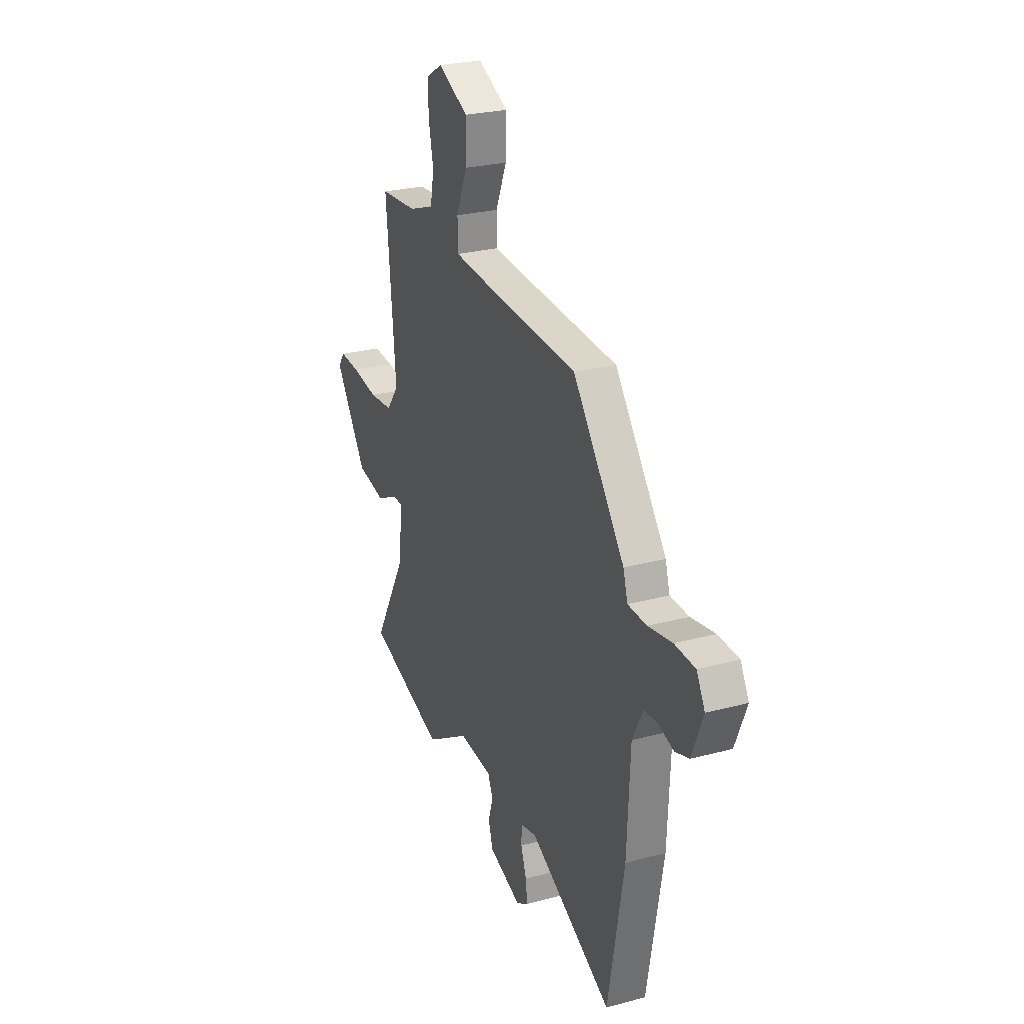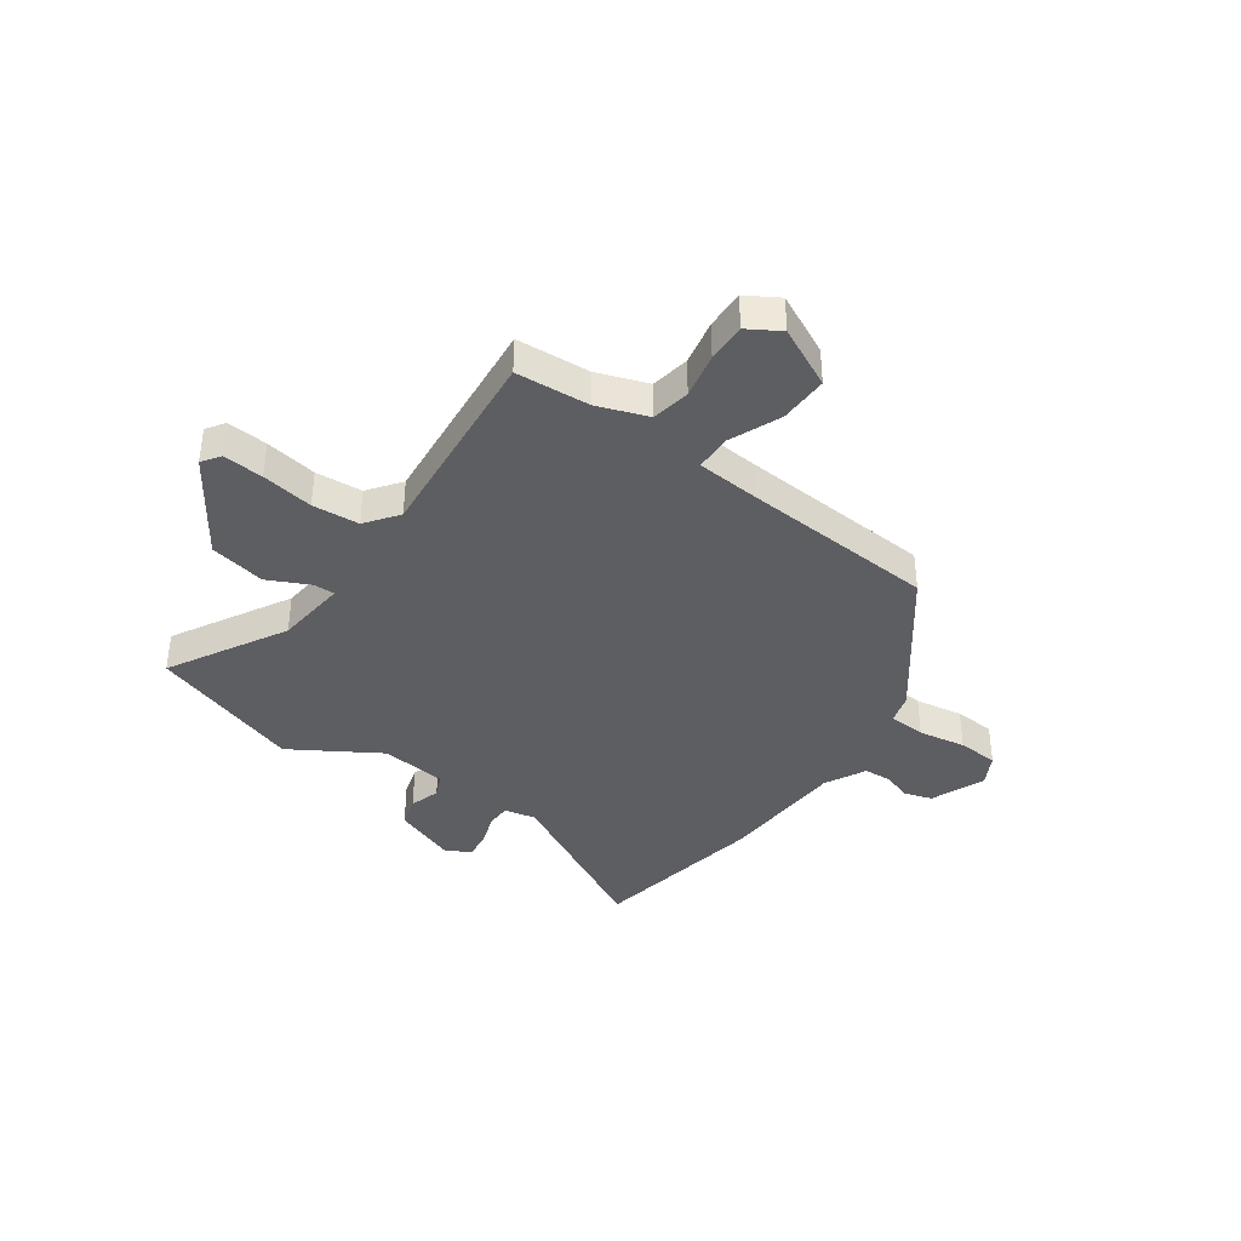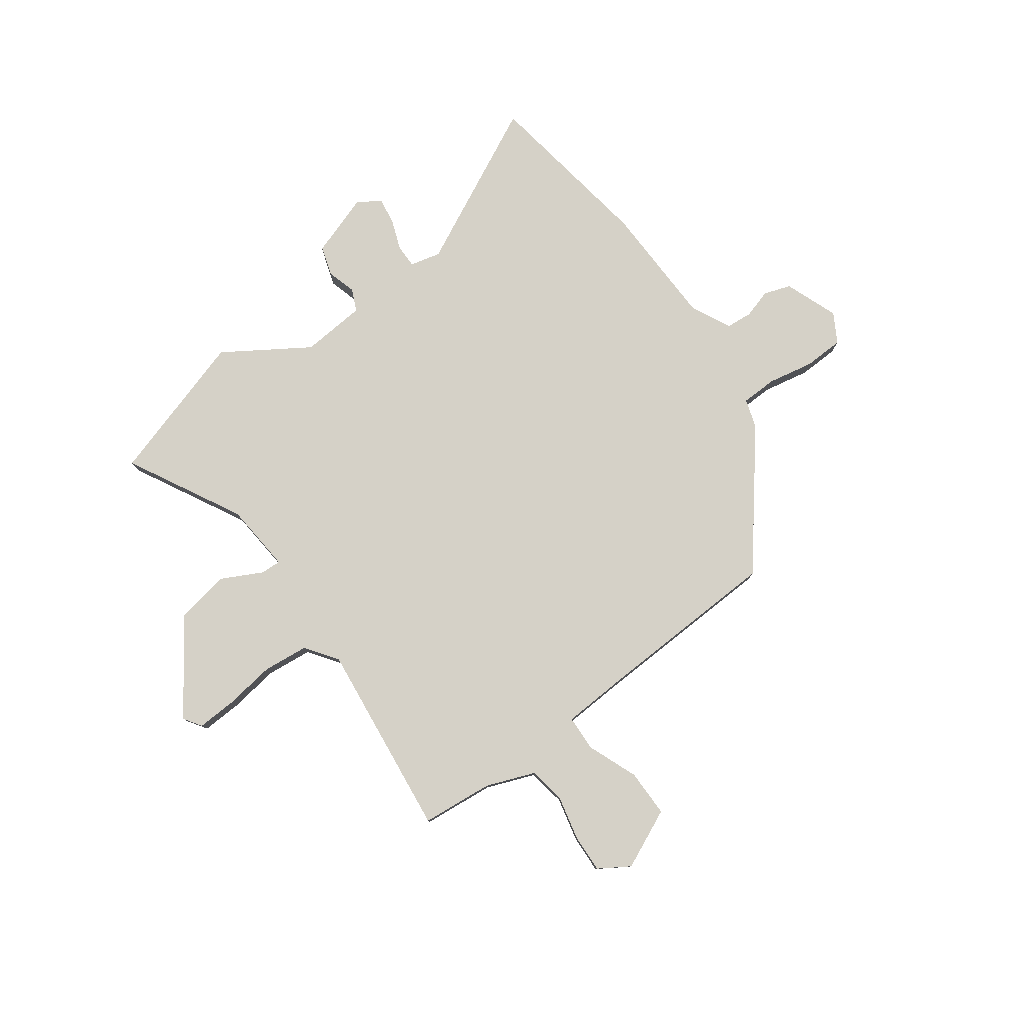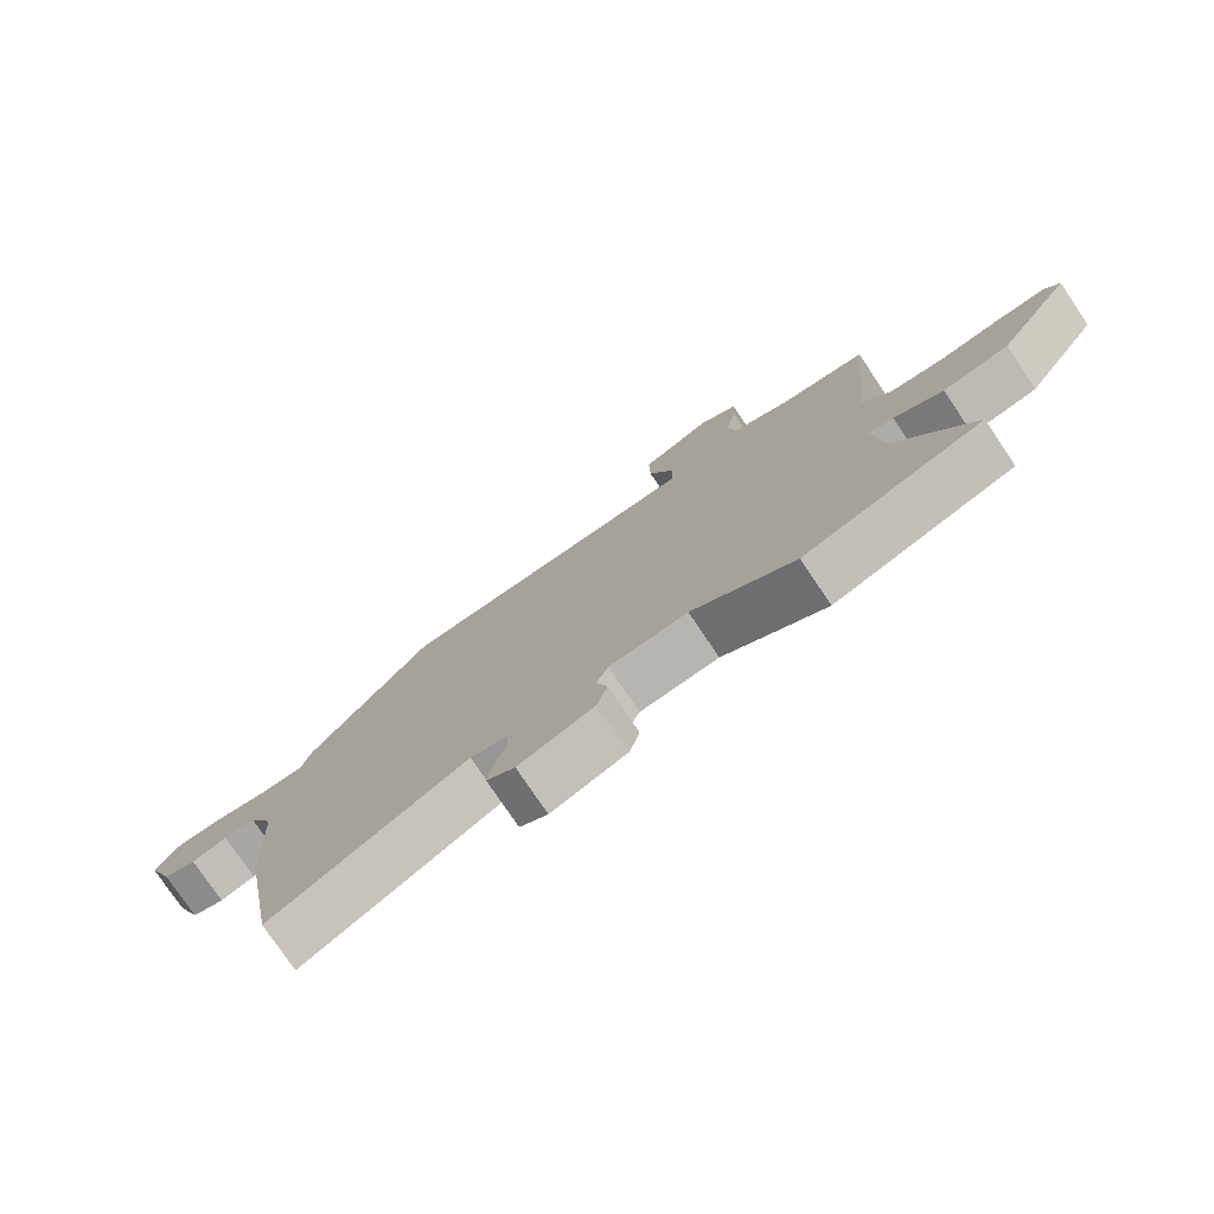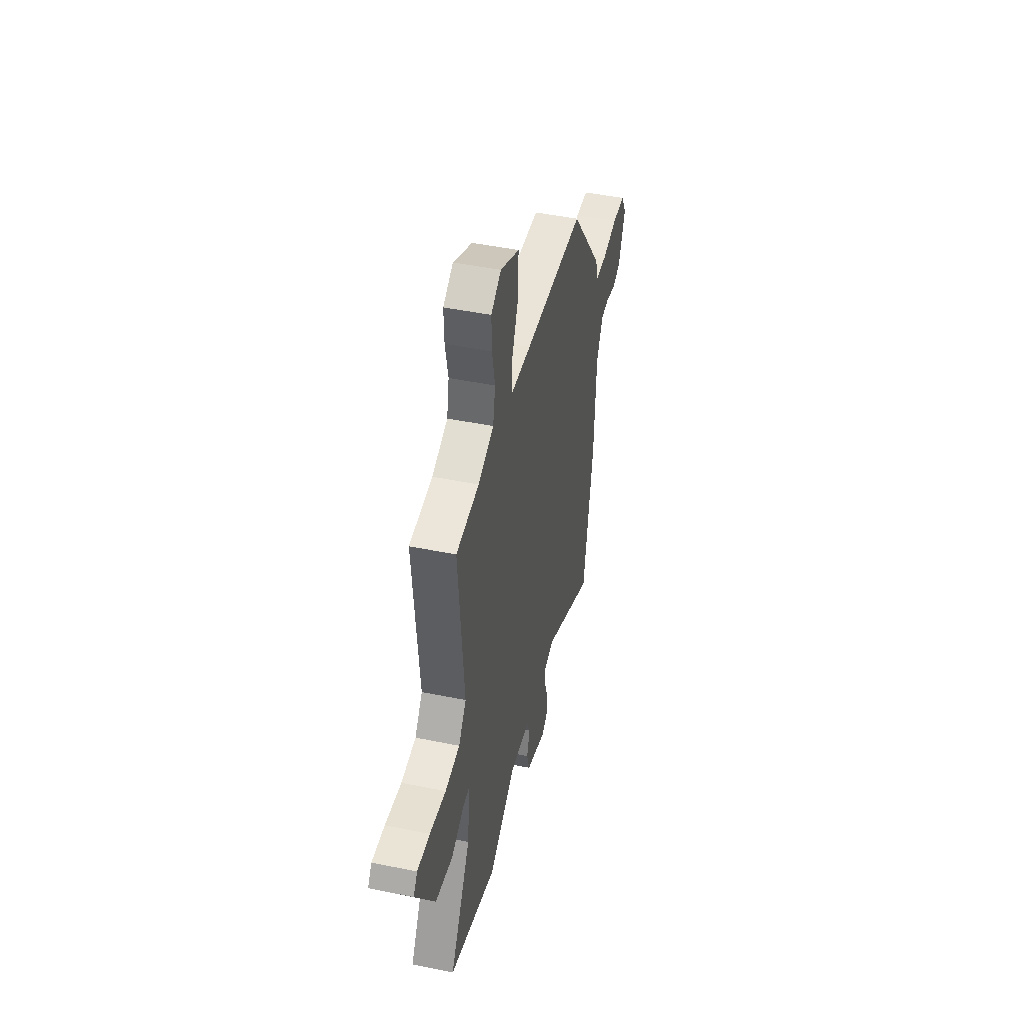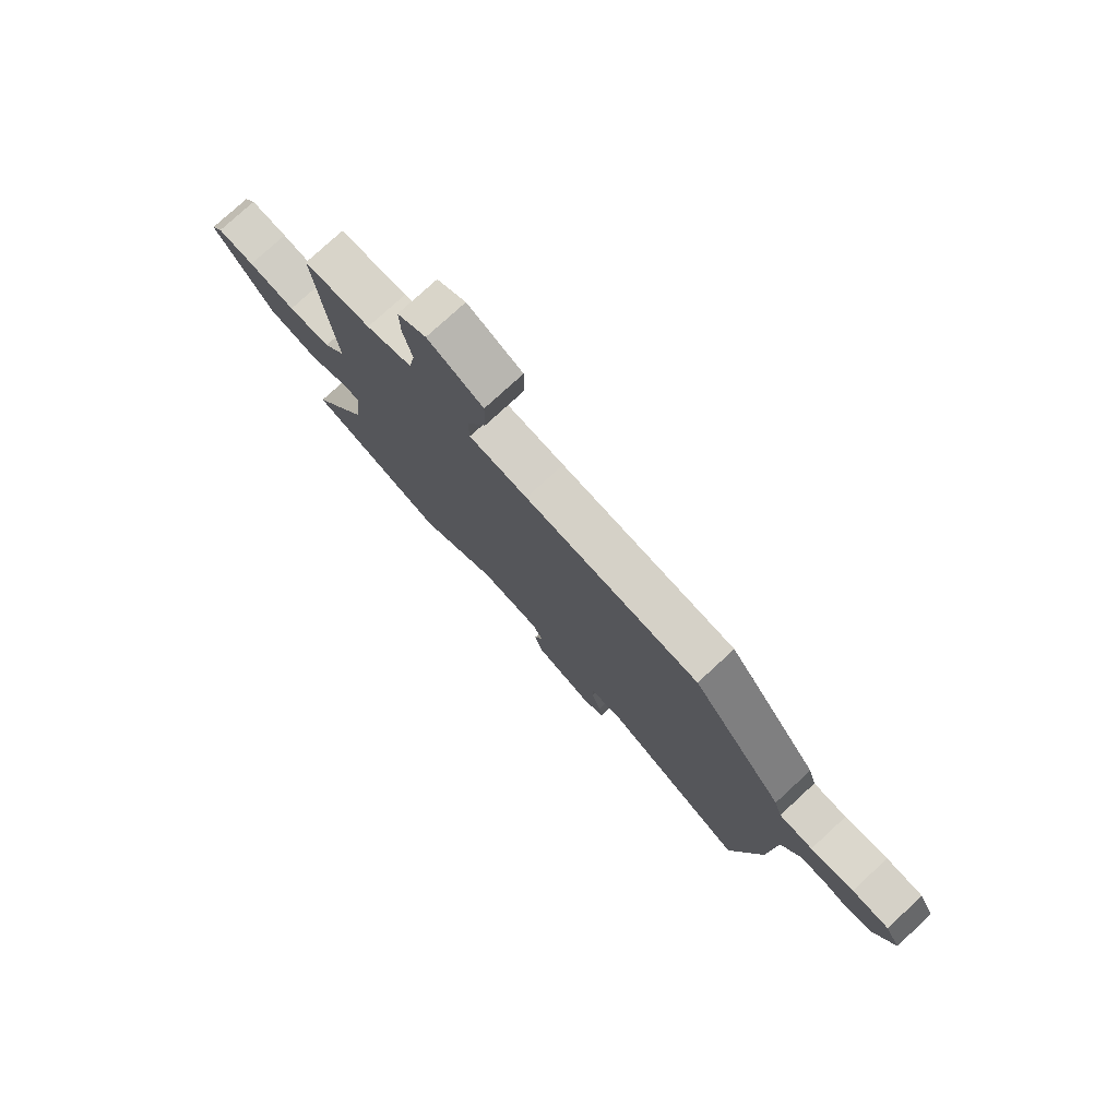
<metadata>
{"format":"obj","ext":"obj","renderer":"f3d","projection":"perspective","resolution":1024,"background":"white","views":[{"elev":26.1,"azim":67.0,"up":"+Z"},{"elev":-38.9,"azim":-35.5,"up":"+Y"},{"elev":79.3,"azim":-34.9,"up":"+Y"},{"elev":-77.2,"azim":-146.0,"up":"+Z"},{"elev":46.0,"azim":-76.7,"up":"+Z"},{"elev":77.6,"azim":47.4,"up":"+Z"}]}
</metadata>
<code>
v -0.308 0.07 -0.563
v -0.585 0.07 -0.472
v -0.467 0.07 -0.261
v -0.453 0.07 -0.131
v -0.491 0.07 -0.132
v -0.567 0.07 -0.169
v -0.669 0.07 -0.149
v -0.784 0.07 0.023
v -0.761 0.07 0.056
v -0.687 0.07 0.051
v -0.593 0.07 0.036
v -0.508 0.07 0.043
v -0.464 0.07 0.102
v -0.498 0.07 0.467
v -0.364 0.07 0.477
v -0.273 0.07 0.51
v -0.26 0.07 0.58
v -0.277 0.07 0.662
v -0.279 0.07 0.733
v -0.221 0.07 0.768
v -0.111 0.07 0.715
v -0.113 0.07 0.626
v -0.152 0.07 0.533
v -0.151 0.07 0.466
v -0.034 0.07 0.457
v 0.317 0.07 0.435
v 0.502 0.07 0.192
v 0.518 0.07 0.138
v 0.585 0.07 0.135
v 0.671 0.07 0.15
v 0.745 0.07 0.146
v 0.775 0.07 0.091
v 0.735 0.07 -0.008
v 0.685 0.07 -0.024
v 0.631 0.07 -0.007
v 0.582 0.07 -0.01
v 0.544 0.07 -0.084
v 0.533 0.07 -0.315
v 0.476 0.07 -0.636
v 0.178 0.07 -0.481
v 0.121 0.07 -0.494
v 0.12 0.07 -0.538
v 0.14 0.07 -0.595
v 0.146 0.07 -0.645
v 0.103 0.07 -0.671
v -0.013 0.07 -0.629
v -0.029 0.07 -0.574
v -0.012 0.07 -0.519
v -0.03 0.07 -0.478
v -0.15 0.07 -0.466
v -0.308 0 -0.563
v -0.585 0 -0.472
v -0.467 0 -0.261
v -0.453 0 -0.131
v -0.491 0 -0.132
v -0.567 0 -0.169
v -0.669 0 -0.149
v -0.784 0 0.023
v -0.761 0 0.056
v -0.687 0 0.051
v -0.593 0 0.036
v -0.508 0 0.043
v -0.464 0 0.102
v -0.498 0 0.467
v -0.364 0 0.477
v -0.273 0 0.51
v -0.26 0 0.58
v -0.277 0 0.662
v -0.279 0 0.733
v -0.221 0 0.768
v -0.111 0 0.715
v -0.113 0 0.626
v -0.152 0 0.533
v -0.151 0 0.466
v -0.034 0 0.457
v 0.317 0 0.435
v 0.502 0 0.192
v 0.518 0 0.138
v 0.585 0 0.135
v 0.671 0 0.15
v 0.745 0 0.146
v 0.775 0 0.091
v 0.735 0 -0.008
v 0.685 0 -0.024
v 0.631 0 -0.007
v 0.582 0 -0.01
v 0.544 0 -0.084
v 0.533 0 -0.315
v 0.476 0 -0.636
v 0.178 0 -0.481
v 0.121 0 -0.494
v 0.12 0 -0.538
v 0.14 0 -0.595
v 0.146 0 -0.645
v 0.103 0 -0.671
v -0.013 0 -0.629
v -0.029 0 -0.574
v -0.012 0 -0.519
v -0.03 0 -0.478
v -0.15 0 -0.466
f 45 46 47 48
f 45 48 49
f 42 43 44 45
f 41 42 45 49
f 40 41 49
f 37 38 39 40
f 36 37 40 49
f 32 33 34 35
f 32 35 36
f 29 30 31 32
f 28 29 32 36
f 25 26 27 28
f 24 25 28 36
f 20 21 22 23
f 20 23 24
f 17 18 19 20
f 16 17 20 24
f 15 16 24 36
f 13 14 15 36
f 8 9 10 11
f 6 7 8 11
f 5 6 11 12
f 4 5 12 13
f 50 1 2 3
f 50 3 4
f 36 49 50
f 4 13 36 50
f 98 97 96 95
f 99 98 95
f 95 94 93 92
f 99 95 92 91
f 99 91 90
f 90 89 88 87
f 99 90 87 86
f 85 84 83 82
f 86 85 82
f 82 81 80 79
f 86 82 79 78
f 78 77 76 75
f 86 78 75 74
f 73 72 71 70
f 74 73 70
f 70 69 68 67
f 74 70 67 66
f 86 74 66 65
f 86 65 64 63
f 61 60 59 58
f 61 58 57 56
f 62 61 56 55
f 63 62 55 54
f 53 52 51 100
f 54 53 100
f 100 99 86
f 100 86 63 54
f 1 51 52 2
f 2 52 53 3
f 3 53 54 4
f 4 54 55 5
f 5 55 56 6
f 6 56 57 7
f 7 57 58 8
f 8 58 59 9
f 9 59 60 10
f 10 60 61 11
f 11 61 62 12
f 12 62 63 13
f 13 63 64 14
f 14 64 65 15
f 15 65 66 16
f 16 66 67 17
f 17 67 68 18
f 18 68 69 19
f 19 69 70 20
f 20 70 71 21
f 21 71 72 22
f 22 72 73 23
f 23 73 74 24
f 24 74 75 25
f 25 75 76 26
f 26 76 77 27
f 27 77 78 28
f 28 78 79 29
f 29 79 80 30
f 30 80 81 31
f 31 81 82 32
f 32 82 83 33
f 33 83 84 34
f 34 84 85 35
f 35 85 86 36
f 36 86 87 37
f 37 87 88 38
f 38 88 89 39
f 39 89 90 40
f 40 90 91 41
f 41 91 92 42
f 42 92 93 43
f 43 93 94 44
f 44 94 95 45
f 45 95 96 46
f 46 96 97 47
f 47 97 98 48
f 48 98 99 49
f 49 99 100 50
f 50 100 51 1

</code>
